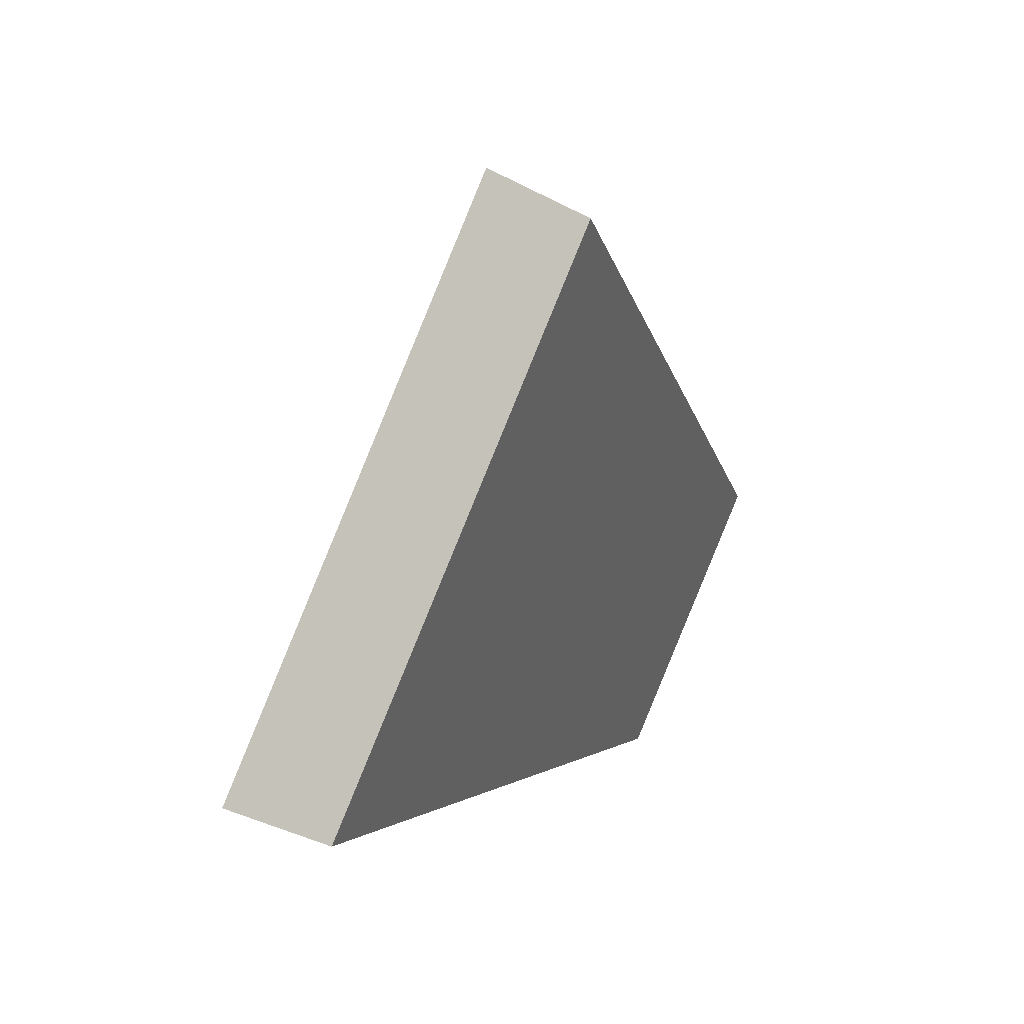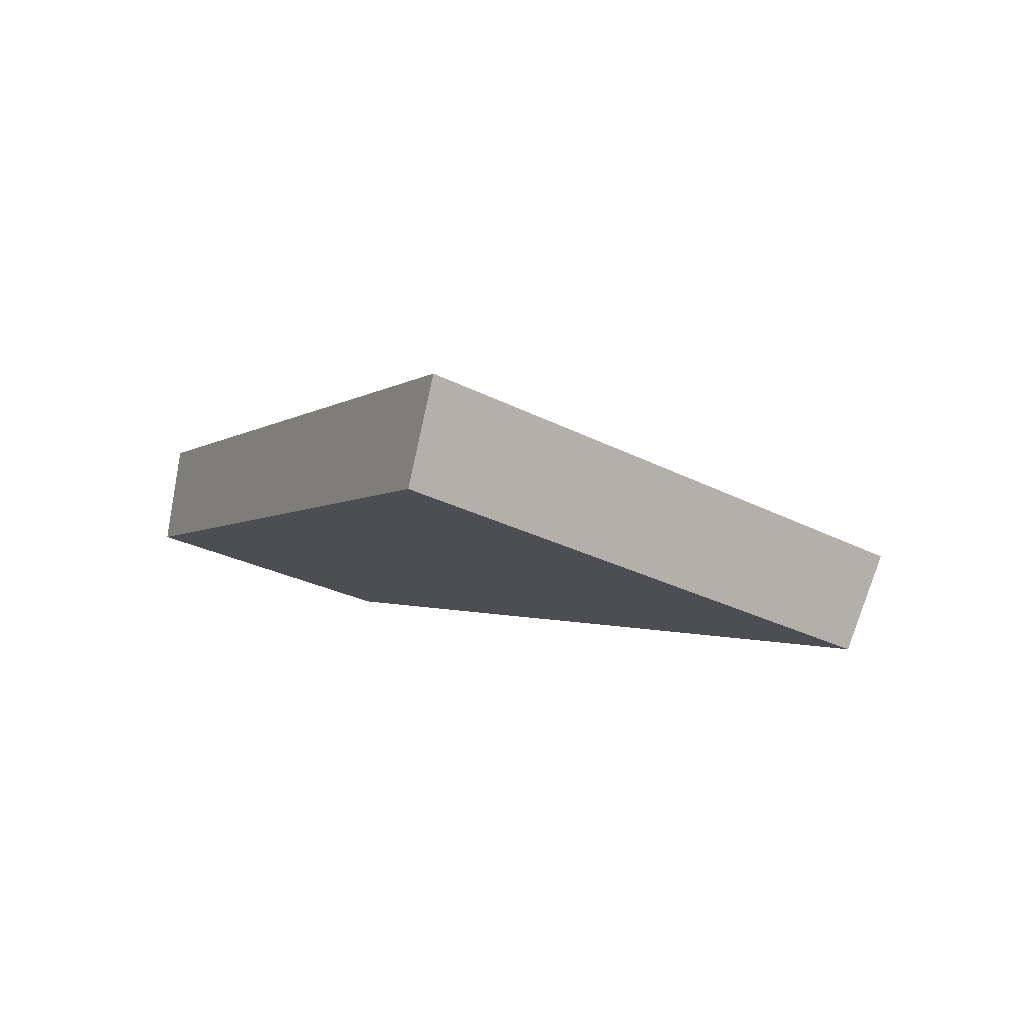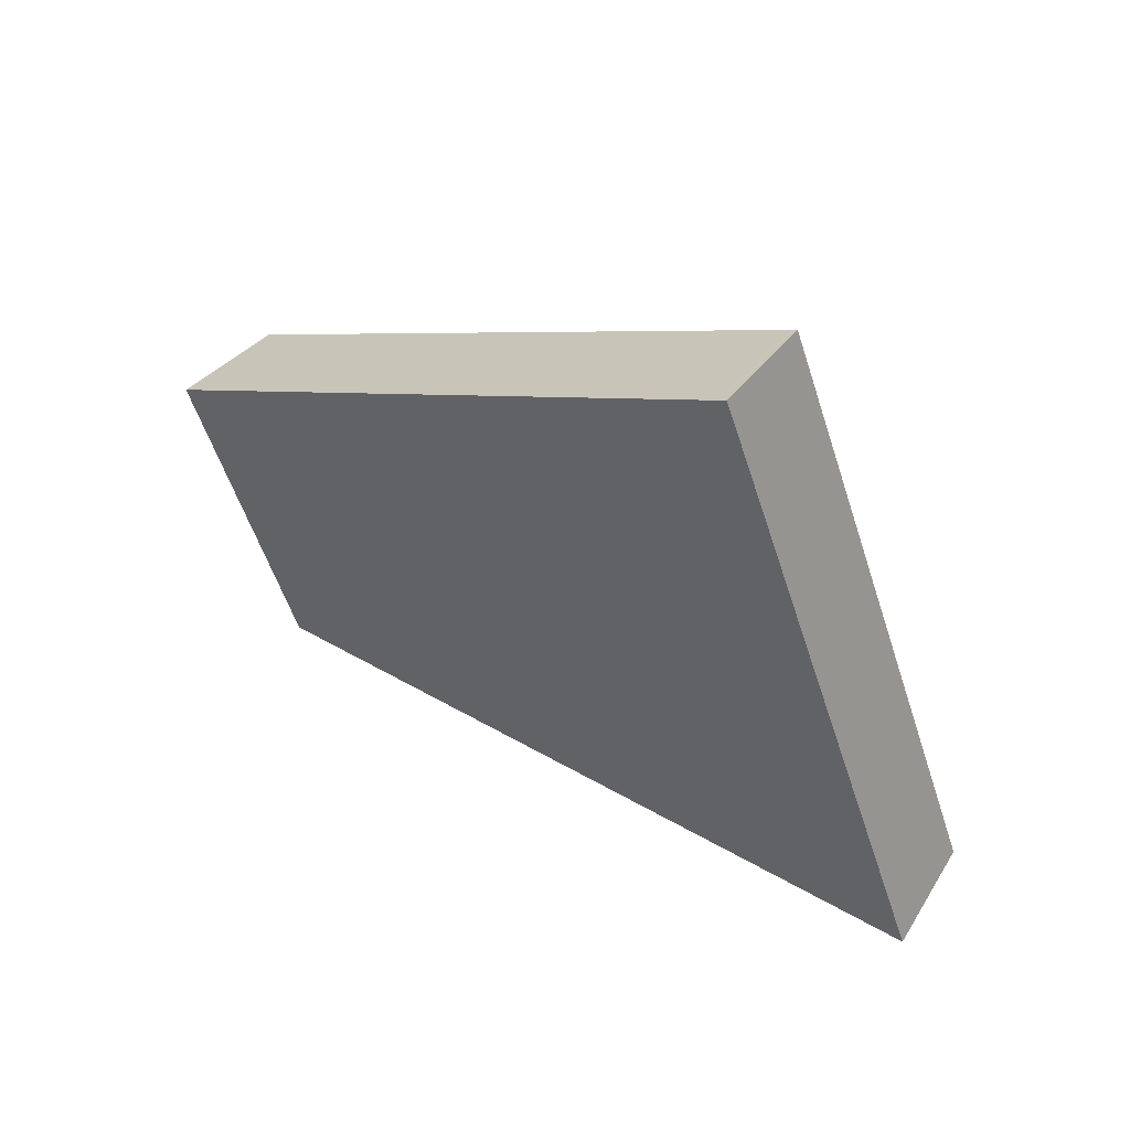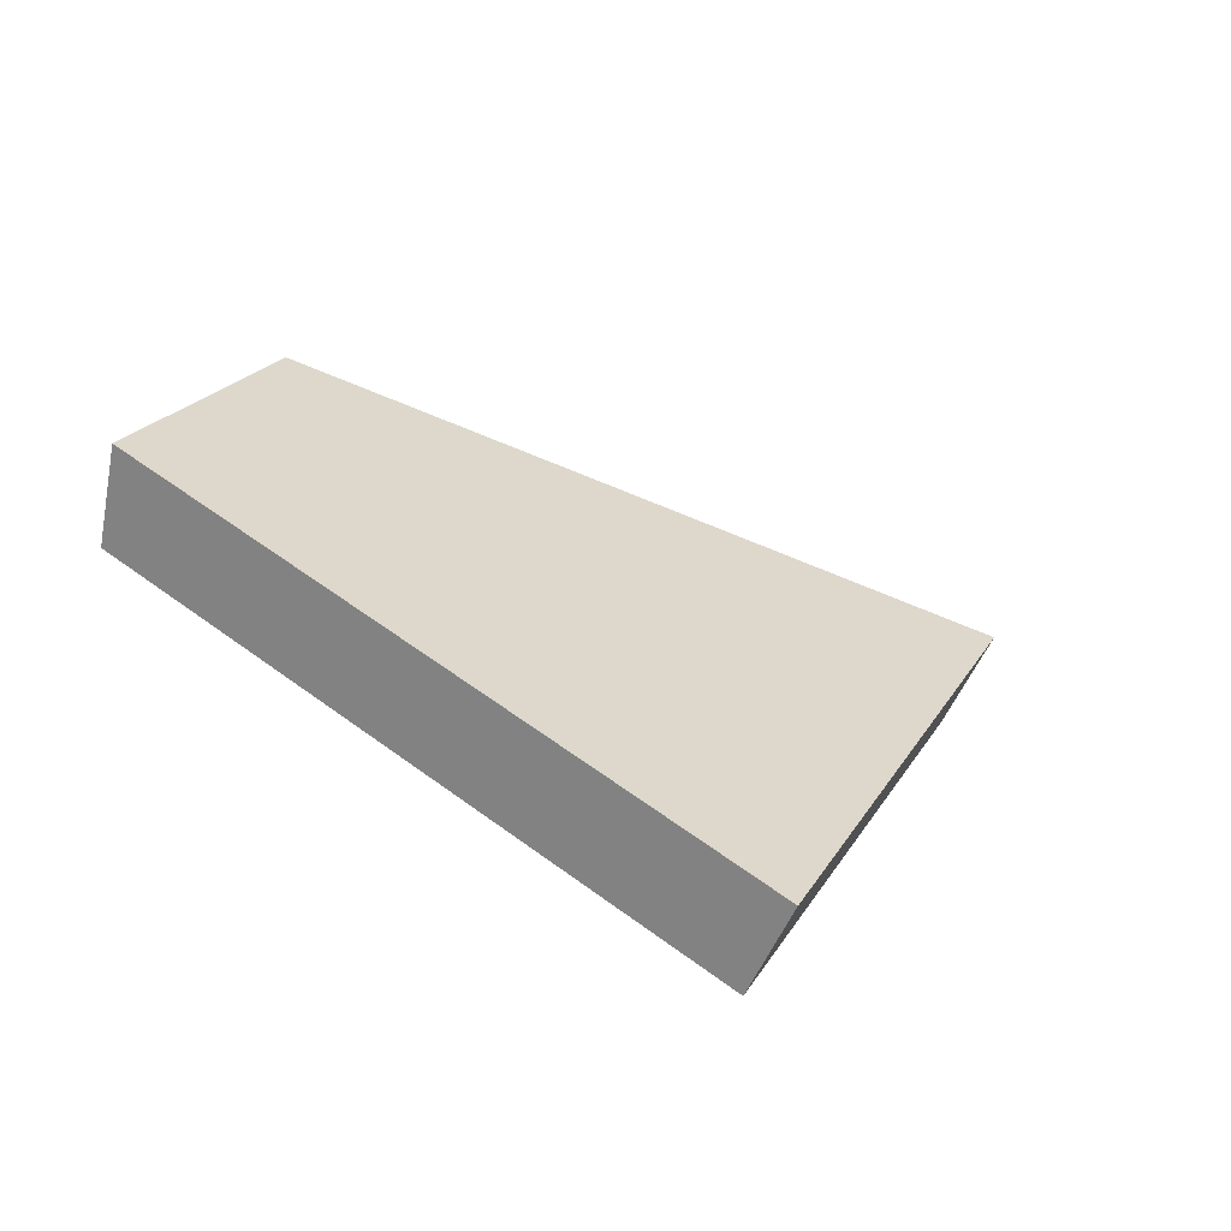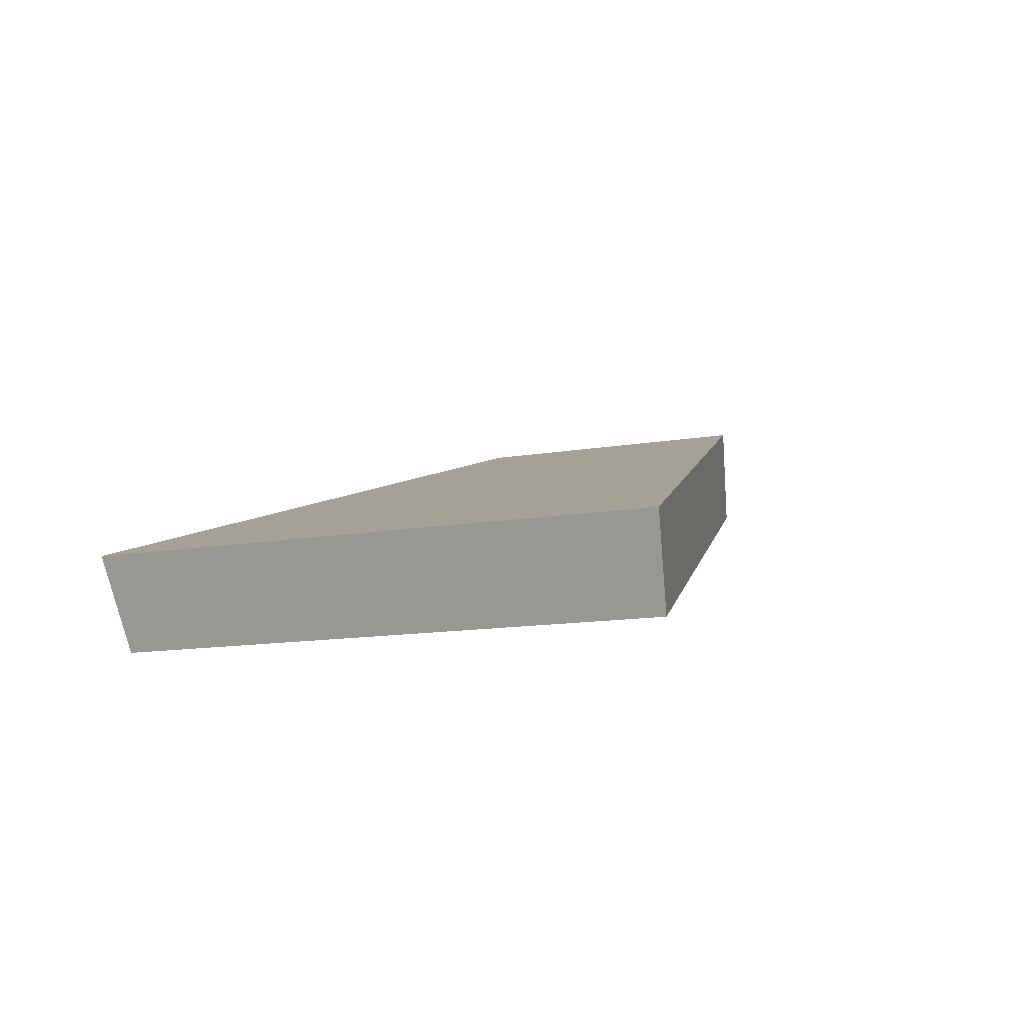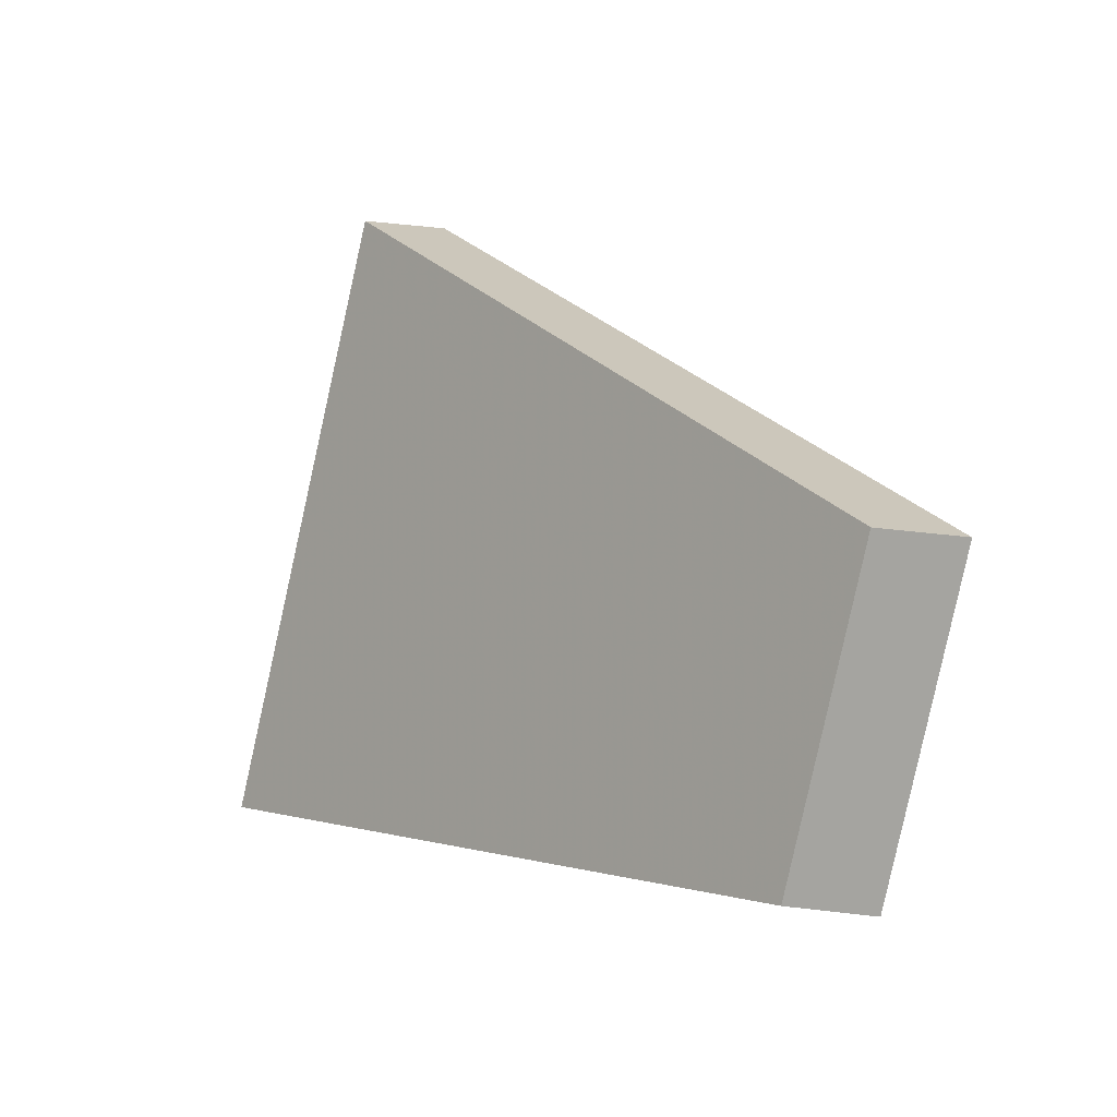
<metadata>
{"format":"obj","ext":"obj","renderer":"f3d","projection":"perspective","resolution":1024,"background":"white","views":[{"elev":23.1,"azim":-43.8,"up":"+Z"},{"elev":-26.1,"azim":-98.2,"up":"+Y"},{"elev":64.6,"azim":-124.0,"up":"+Z"},{"elev":21.2,"azim":-125.8,"up":"+Y"},{"elev":-12.4,"azim":-35.3,"up":"+Y"},{"elev":-23.0,"azim":65.8,"up":"+Z"}]}
</metadata>
<code>
v 2.024 0.1186 2.497
v 2.019 0.1186 2.488
v 2.03 0.1229 2.484
v 2.033 0.1229 2.488
v 2.03 0.1247 2.484
v 2.03 0.1229 2.484
v 2.019 0.1186 2.488
v 2.018 0.1203 2.488
v 2.033 0.1247 2.489
v 2.033 0.1229 2.488
v 2.03 0.1229 2.484
v 2.03 0.1247 2.484
v 2.018 0.1203 2.488
v 2.019 0.1186 2.488
v 2.024 0.1186 2.497
v 2.024 0.1203 2.497
v 2.024 0.1203 2.497
v 2.024 0.1186 2.497
v 2.033 0.1229 2.488
v 2.033 0.1247 2.489
v 2.033 0.1247 2.489
v 2.03 0.1247 2.484
v 2.018 0.1203 2.488
v 2.024 0.1203 2.497
f 1 2 3
f 1 3 4
f 5 6 7
f 5 7 8
f 9 10 11
f 9 11 12
f 13 14 15
f 13 15 16
f 17 18 19
f 17 19 20
f 21 22 23
f 21 23 24

</code>
